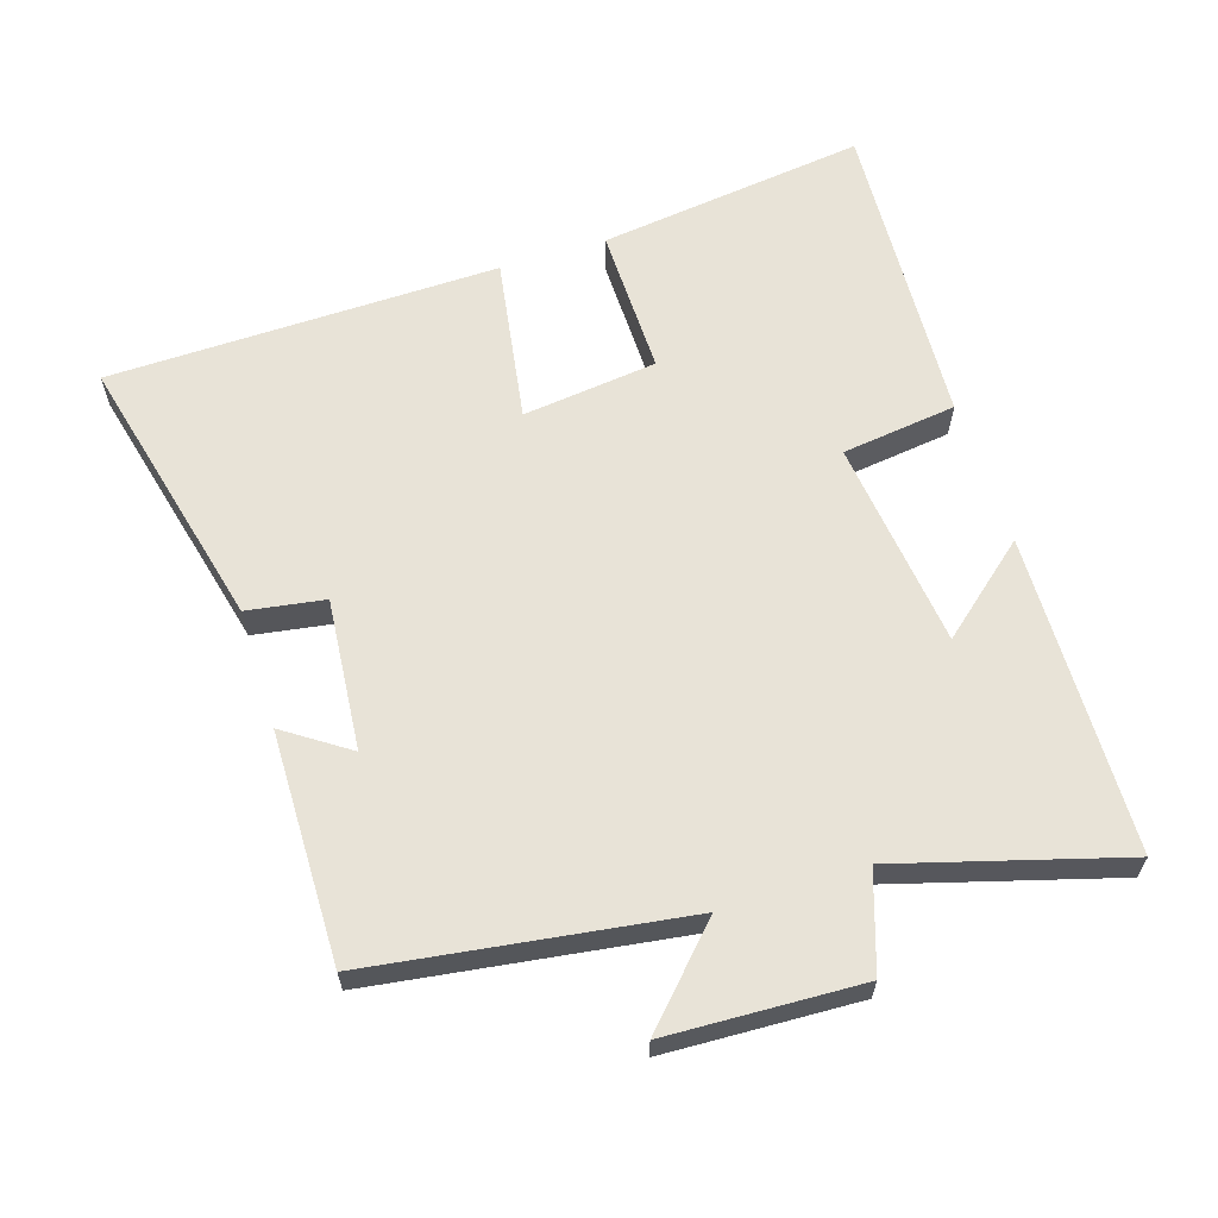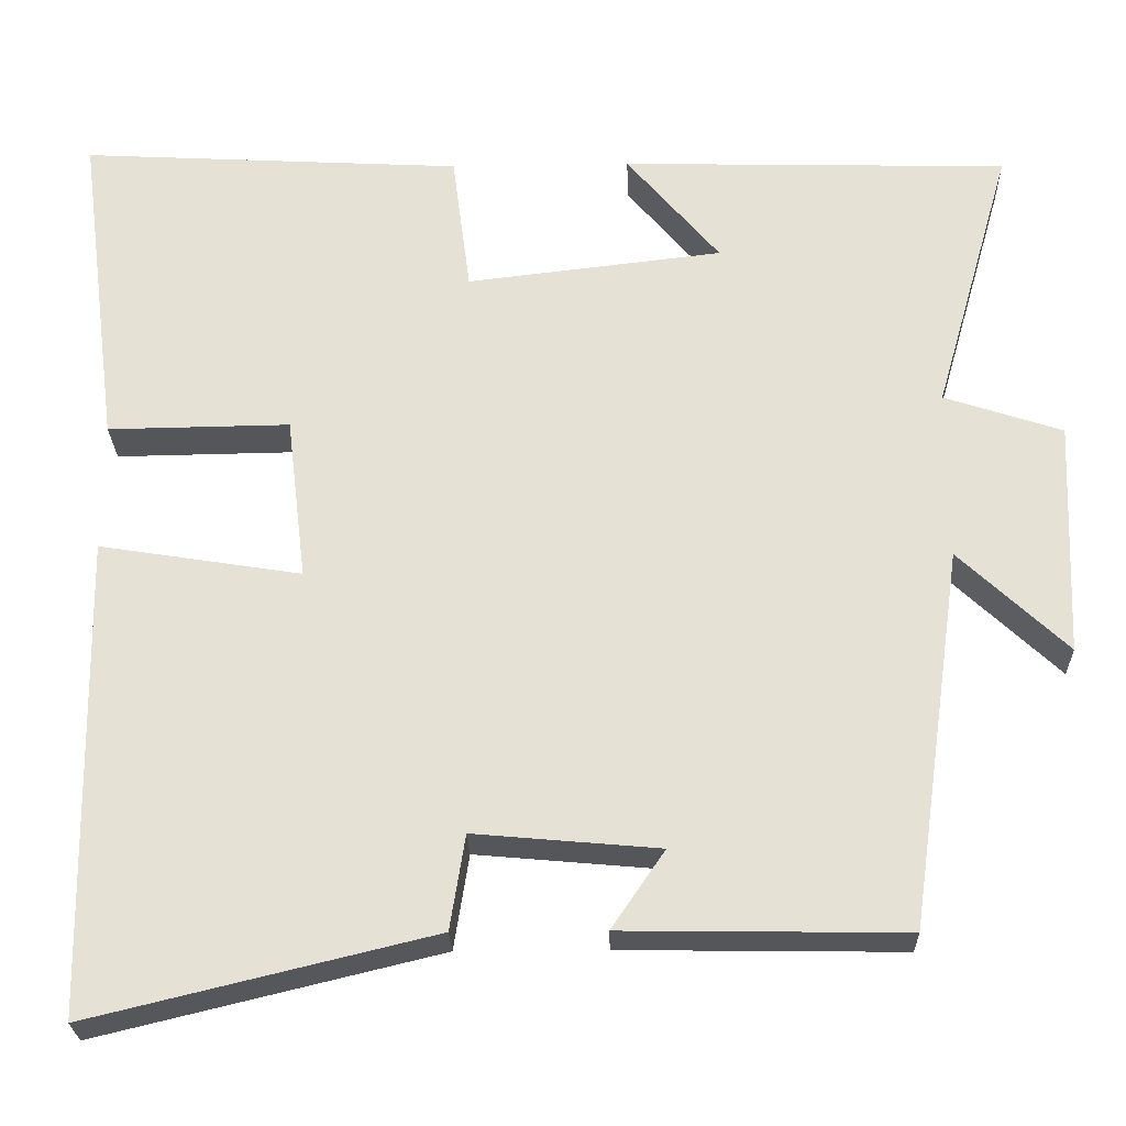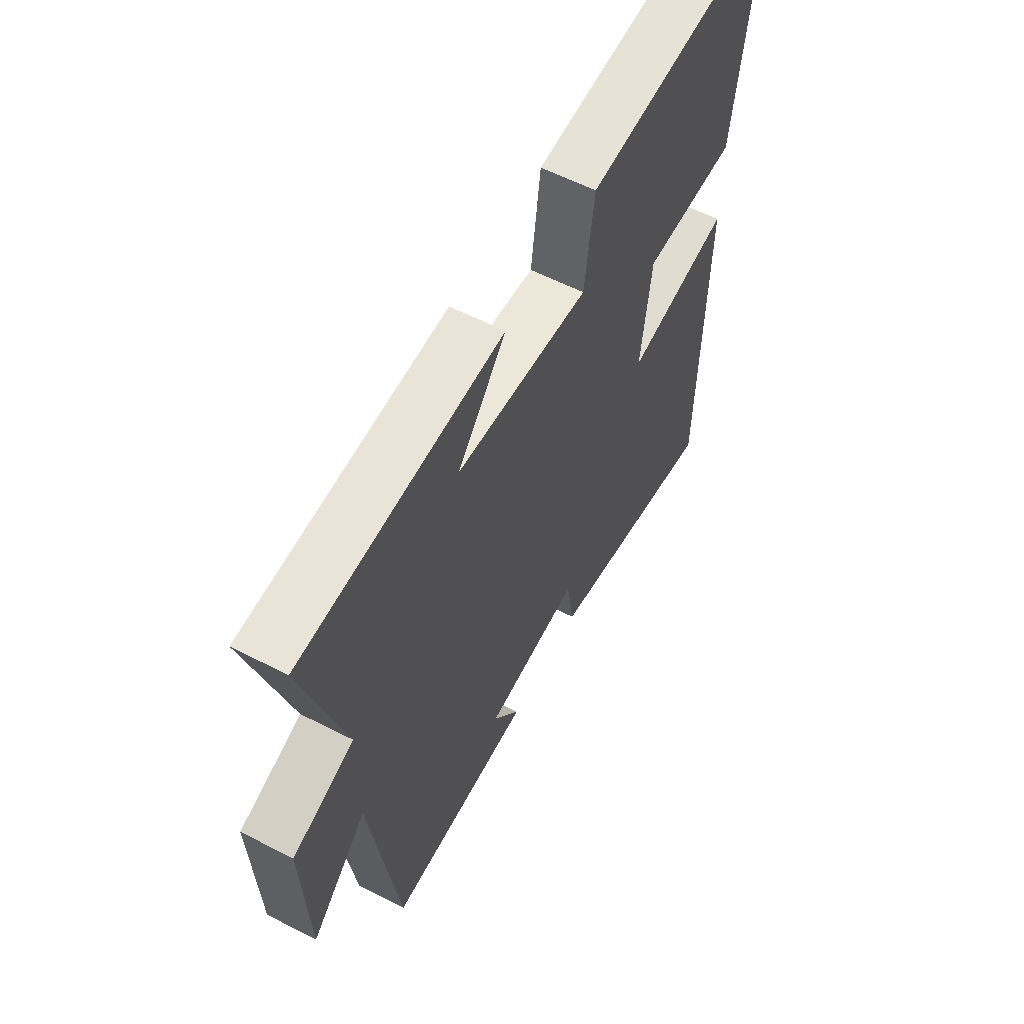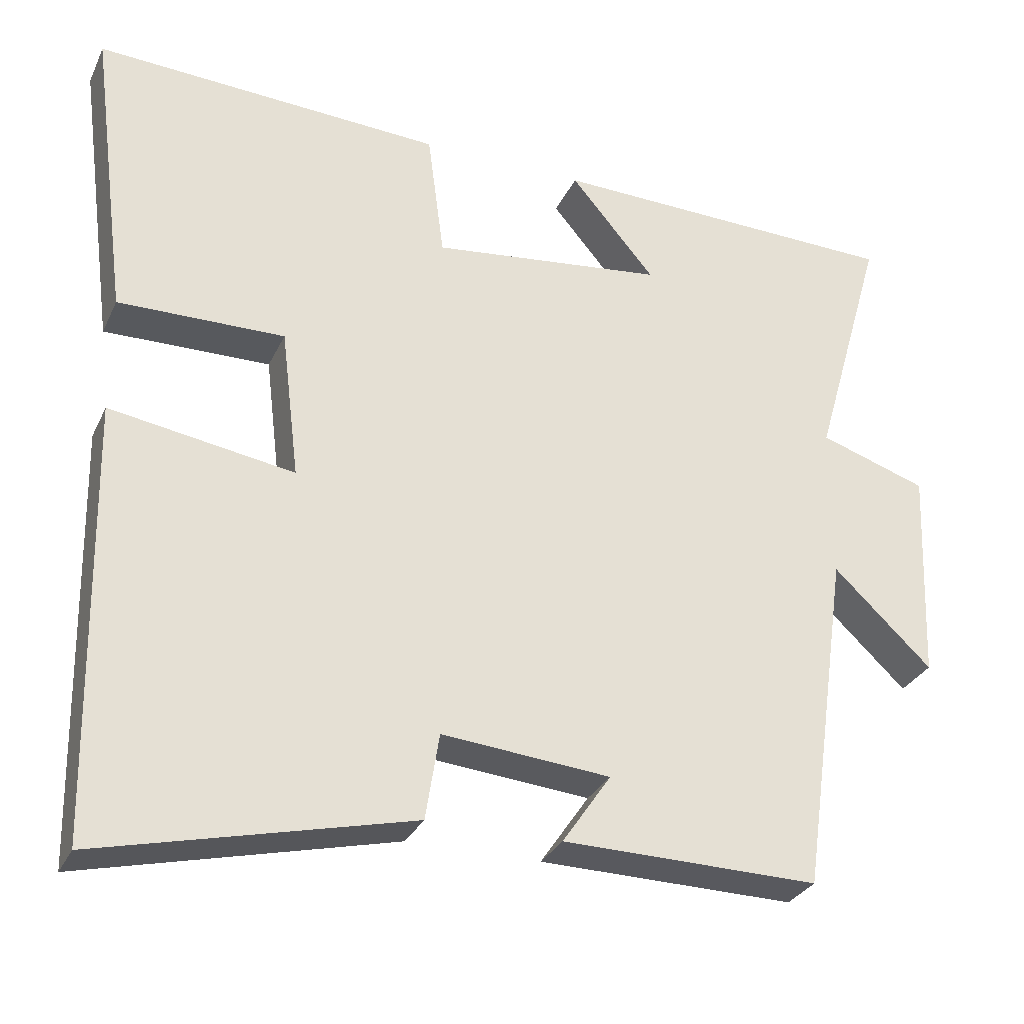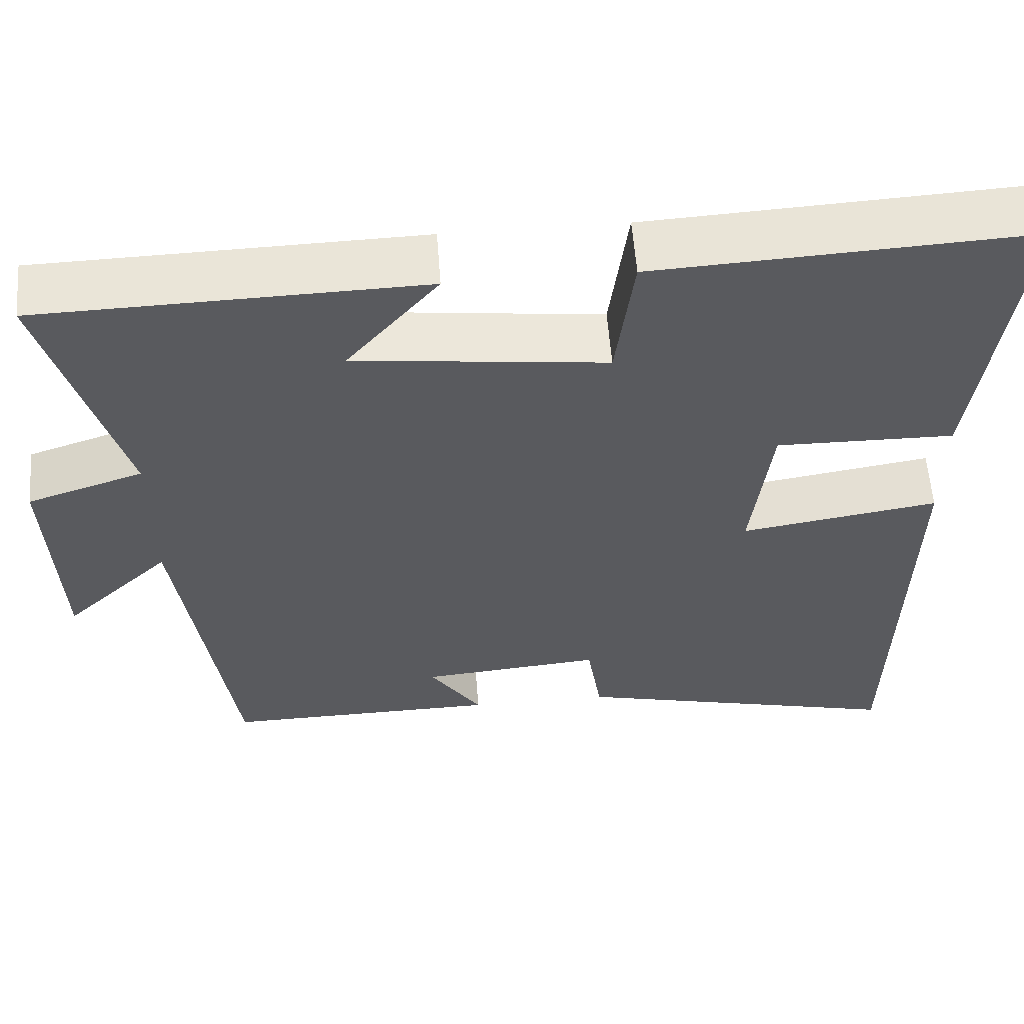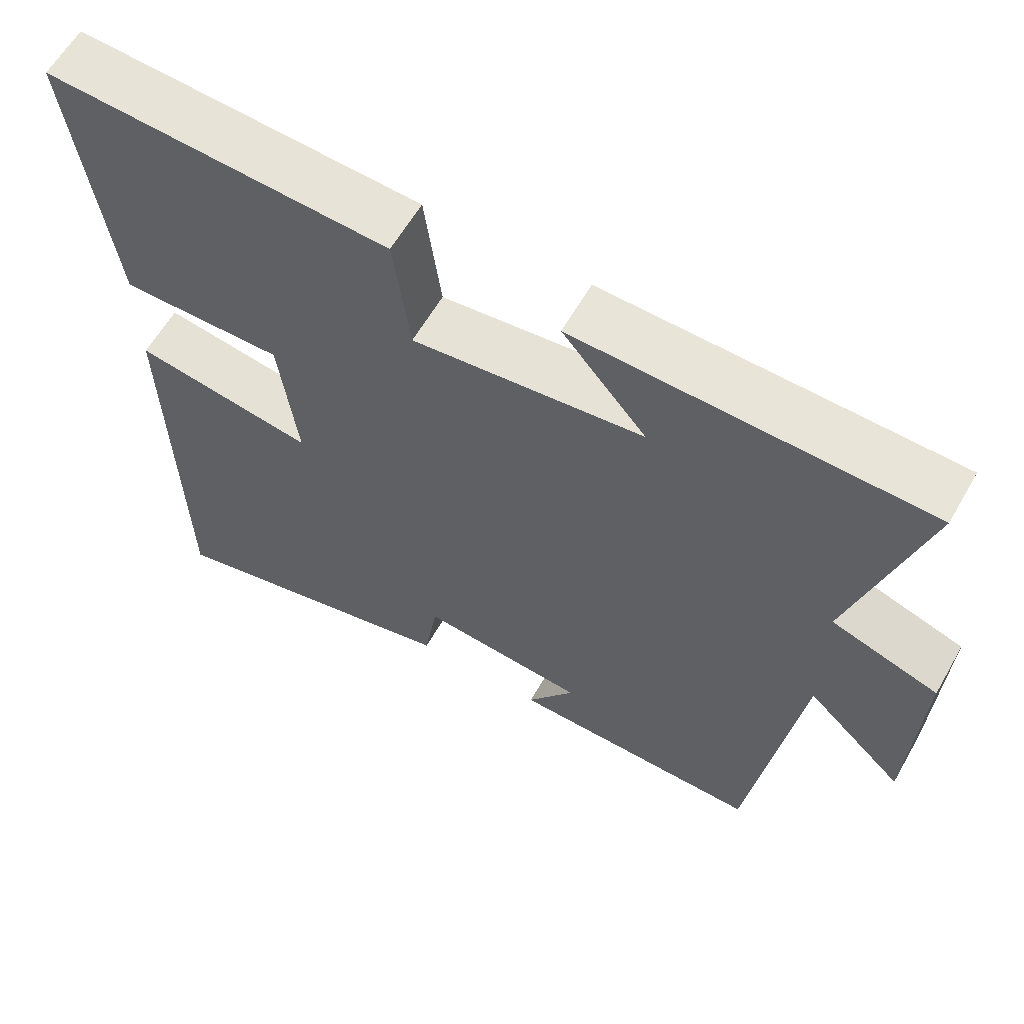
<metadata>
{"format":"obj","ext":"obj","renderer":"f3d","projection":"perspective","resolution":1024,"background":"white","views":[{"elev":62.4,"azim":-107.6,"up":"+Y"},{"elev":-25.6,"azim":-178.5,"up":"+Z"},{"elev":59.4,"azim":-62.2,"up":"+Z"},{"elev":-30.0,"azim":158.4,"up":"+Z"},{"elev":57.8,"azim":-4.3,"up":"+Z"},{"elev":61.1,"azim":-150.2,"up":"+Z"}]}
</metadata>
<code>
v -0.435 0.07 -0.505
v -0.5 0.07 -0.048
v -0.63 0.07 -0.171
v -0.642 0.07 0.113
v -0.5 0.07 0.16
v -0.594 0.07 0.488
v -0.127 0.07 0.5
v -0.239 0.07 0.367
v 0.069 0.07 0.331
v 0.091 0.07 0.5
v 0.551 0.07 0.525
v 0.5 0.07 0.131
v 0.281 0.07 0.134
v 0.257 0.07 -0.064
v 0.5 0.07 -0.025
v 0.489 0.07 -0.599
v 0.079 0.07 -0.5
v 0.061 0.07 -0.386
v -0.161 0.07 -0.406
v -0.097 0.07 -0.5
v -0.435 0 -0.505
v -0.5 0 -0.048
v -0.63 0 -0.171
v -0.642 0 0.113
v -0.5 0 0.16
v -0.594 0 0.488
v -0.127 0 0.5
v -0.239 0 0.367
v 0.069 0 0.331
v 0.091 0 0.5
v 0.551 0 0.525
v 0.5 0 0.131
v 0.281 0 0.134
v 0.257 0 -0.064
v 0.5 0 -0.025
v 0.489 0 -0.599
v 0.079 0 -0.5
v 0.061 0 -0.386
v -0.161 0 -0.406
v -0.097 0 -0.5
f 19 20 1 2
f 18 19 2
f 16 17 18
f 15 16 18
f 14 15 18
f 13 14 18 2
f 11 12 13
f 10 11 13
f 9 10 13
f 8 9 13 2
f 5 6 7 8
f 5 8 2 3
f 3 4 5
f 22 21 40 39
f 22 39 38
f 38 37 36
f 38 36 35
f 38 35 34
f 22 38 34 33
f 33 32 31
f 33 31 30
f 33 30 29
f 22 33 29 28
f 28 27 26 25
f 23 22 28 25
f 25 24 23
f 1 21 22 2
f 2 22 23 3
f 3 23 24 4
f 4 24 25 5
f 5 25 26 6
f 6 26 27 7
f 7 27 28 8
f 8 28 29 9
f 9 29 30 10
f 10 30 31 11
f 11 31 32 12
f 12 32 33 13
f 13 33 34 14
f 14 34 35 15
f 15 35 36 16
f 16 36 37 17
f 17 37 38 18
f 18 38 39 19
f 19 39 40 20
f 20 40 21 1

</code>
